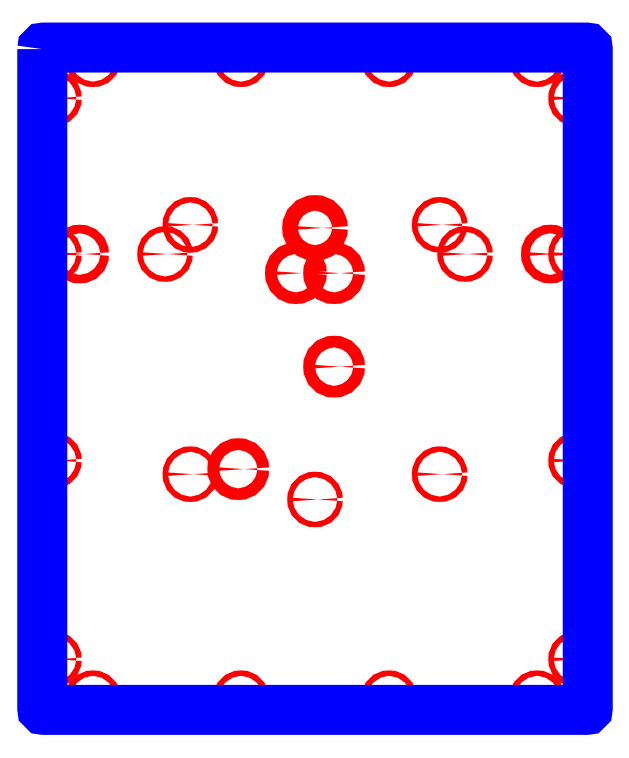
<metadata>
{"format":"dxf","ext":"dxf","renderer":"ezdxf+matplotlib","layout":"modelspace","background":"white","min_lineweight":24,"dpi":150}
</metadata>
<code>
0
SECTION
2
ENTITIES
0
CIRCLE
8
CUTOUTS
10
-98.5
20
-116
30
0
40
7.5
210
0
220
0
230
1
0
CIRCLE
8
CUTOUTS
10
2.235e-12
20
193.5
30
0
40
10
210
0
220
0
230
1
0
CIRCLE
8
CUTOUTS
10
24.5
20
15.5
30
0
40
7.5
210
0
220
0
230
1
0
CIRCLE
8
CUTOUTS
10
-302
20
160
30
0
40
5.5
210
0
220
0
230
1
0
CIRCLE
8
CUTOUTS
10
-24.5
20
135.5
30
0
40
7.5
210
0
220
0
230
1
0
CIRCLE
8
CUTOUTS
10
24.5
20
135.5
30
0
40
7.5
210
0
220
0
230
1
0
CIRCLE
8
CUTOUTS
10
302
20
160
30
0
40
5.5
210
0
220
0
230
1
0
CIRCLE
8
CUTOUTS
10
-95
20
-410
30
0
40
3.5
210
0
220
0
230
1
0
CIRCLE
8
CUTOUTS
10
-95
20
410
30
0
40
3.5
210
0
220
0
230
1
0
CIRCLE
8
CUTOUTS
10
192.5
20
160
30
0
40
3.5
210
0
220
0
230
1
0
CIRCLE
8
CUTOUTS
10
160
20
-122.5
30
0
40
3.5
210
0
220
0
230
1
0
CIRCLE
8
CUTOUTS
10
160
20
197.5
30
0
40
3.5
210
0
220
0
230
1
0
CIRCLE
8
CUTOUTS
10
335
20
-105
30
0
40
3.5
210
0
220
0
230
1
0
CIRCLE
8
CUTOUTS
10
-335
20
-105
30
0
40
3.5
210
0
220
0
230
1
0
CIRCLE
8
CUTOUTS
10
-335
20
-360
30
0
40
3.5
210
0
220
0
230
1
0
CIRCLE
8
CUTOUTS
10
285
20
-410
30
0
40
3.5
210
0
220
0
230
1
0
CIRCLE
8
CUTOUTS
10
335
20
360
30
0
40
3.5
210
0
220
0
230
1
0
CIRCLE
8
CUTOUTS
10
-285
20
410
30
0
40
3.5
210
0
220
0
230
1
0
CIRCLE
8
CUTOUTS
10
-335
20
360
30
0
40
3.5
210
0
220
0
230
1
0
CIRCLE
8
CUTOUTS
10
285
20
410
30
0
40
3.5
210
0
220
0
230
1
0
CIRCLE
8
CUTOUTS
10
335
20
-360
30
0
40
3.5
210
0
220
0
230
1
0
CIRCLE
8
CUTOUTS
10
-285
20
-410
30
0
40
3.5
210
0
220
0
230
1
0
CIRCLE
8
CUTOUTS
10
-335
20
160
30
0
40
3.5
210
0
220
0
230
1
0
CIRCLE
8
CUTOUTS
10
335
20
160
30
0
40
3.5
210
0
220
0
230
1
0
CIRCLE
8
CUTOUTS
10
-160
20
197.5
30
0
40
3.5
210
0
220
0
230
1
0
CIRCLE
8
CUTOUTS
10
-160
20
-122.5
30
0
40
3.5
210
0
220
0
230
1
0
CIRCLE
8
CUTOUTS
10
-192.5
20
160
30
0
40
3.5
210
0
220
0
230
1
0
CIRCLE
8
CUTOUTS
10
2.237e-12
20
-155
30
0
40
3.5
210
0
220
0
230
1
0
CIRCLE
8
CUTOUTS
10
95
20
410
30
0
40
3.5
210
0
220
0
230
1
0
CIRCLE
8
CUTOUTS
10
95
20
-410
30
0
40
3.5
210
0
220
0
230
1
0
LWPOLYLINE
8
PERIMETER
90
8
70
1
43
0
10
-350
20
423
10
-350
20
-423
42
0.4142
10
-348
20
-425
10
348
20
-425
42
0.4142
10
350
20
-423
10
350
20
423
42
0.4142
10
348
20
425
10
-348
20
425
42
0.4142
0
ENDSEC
0
EOF

</code>
